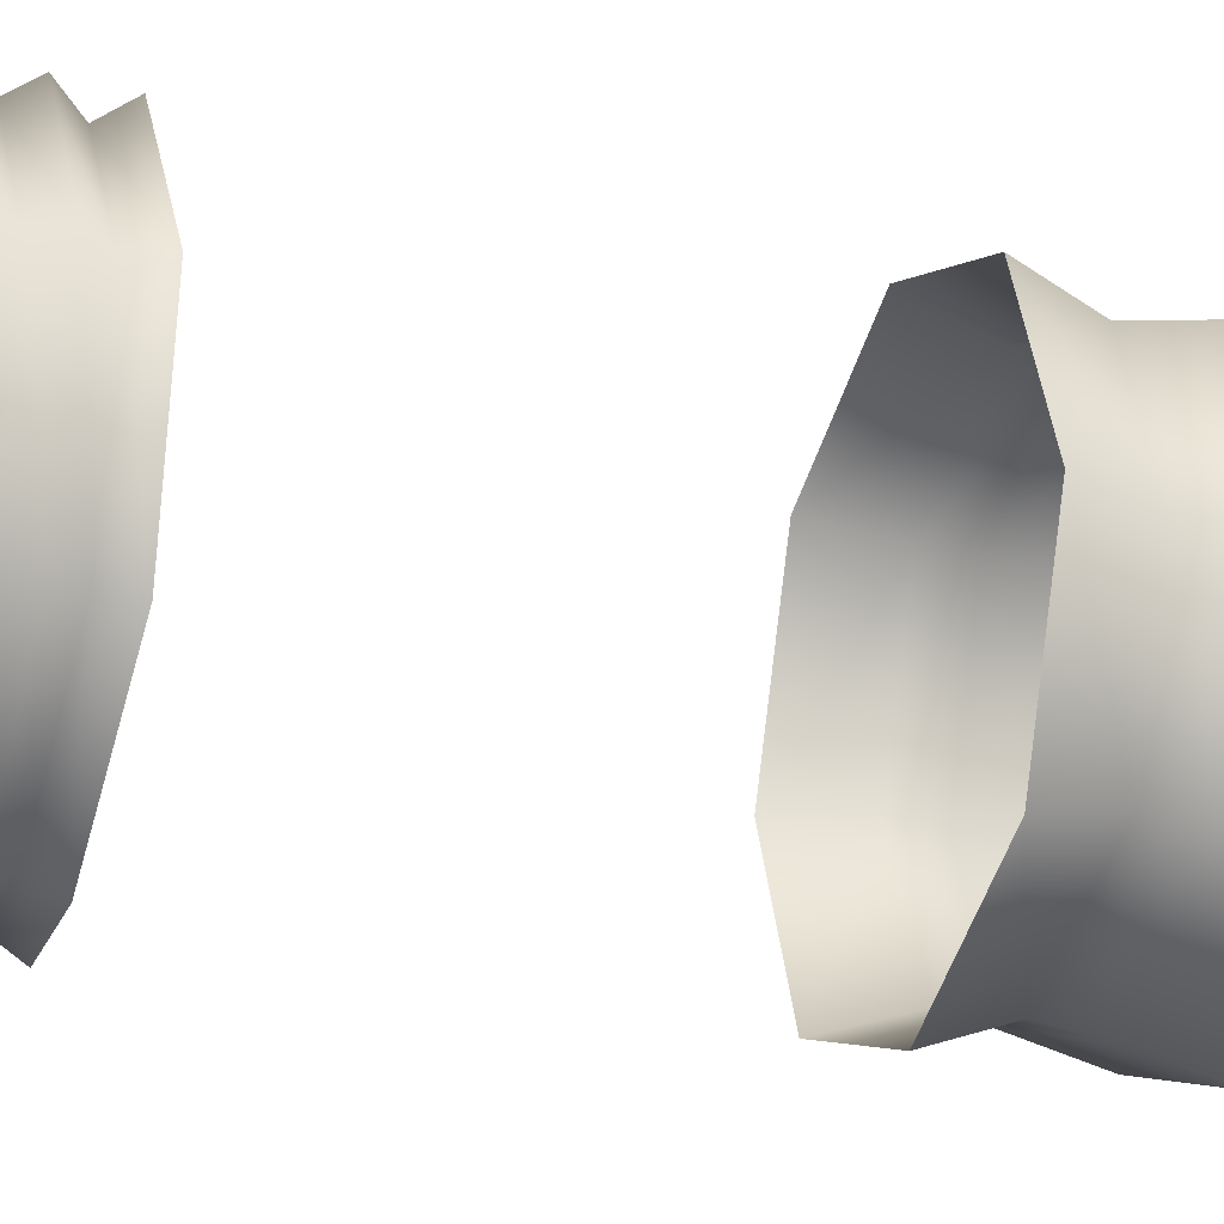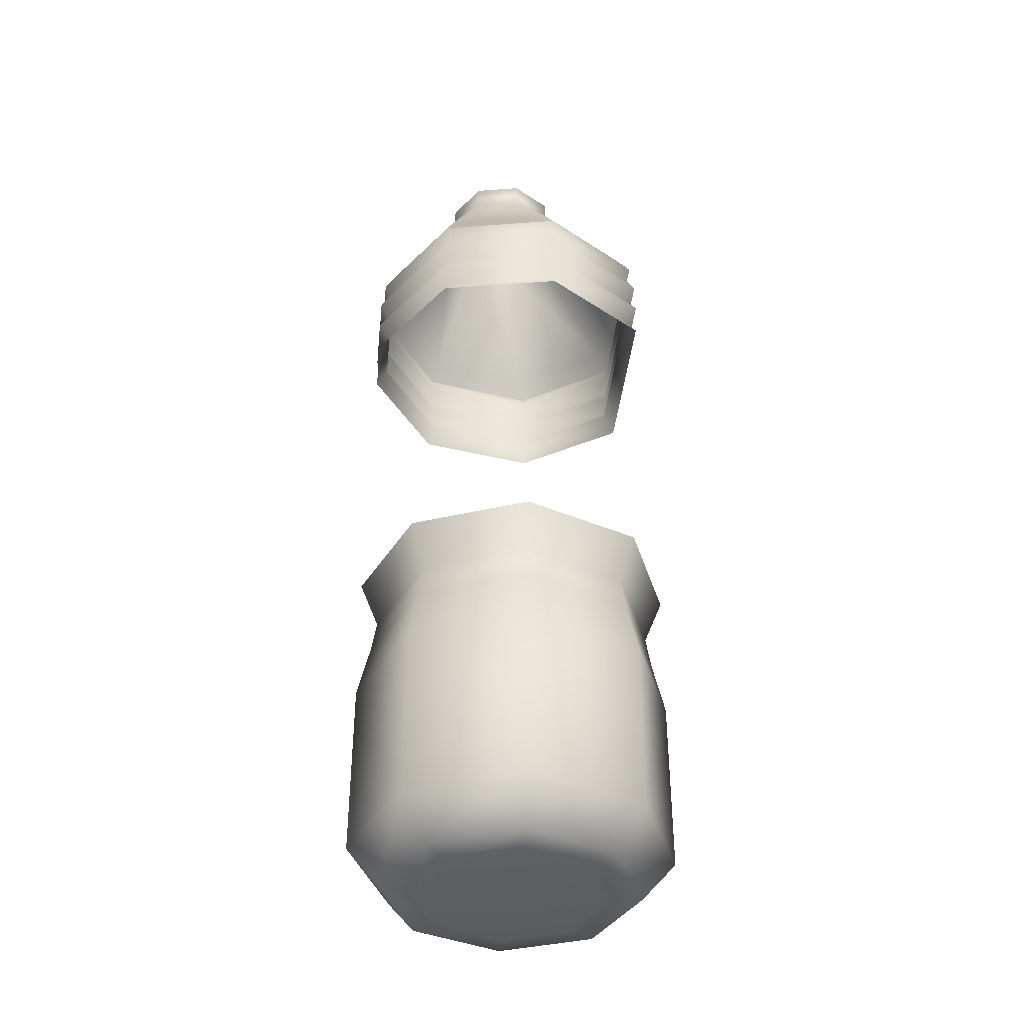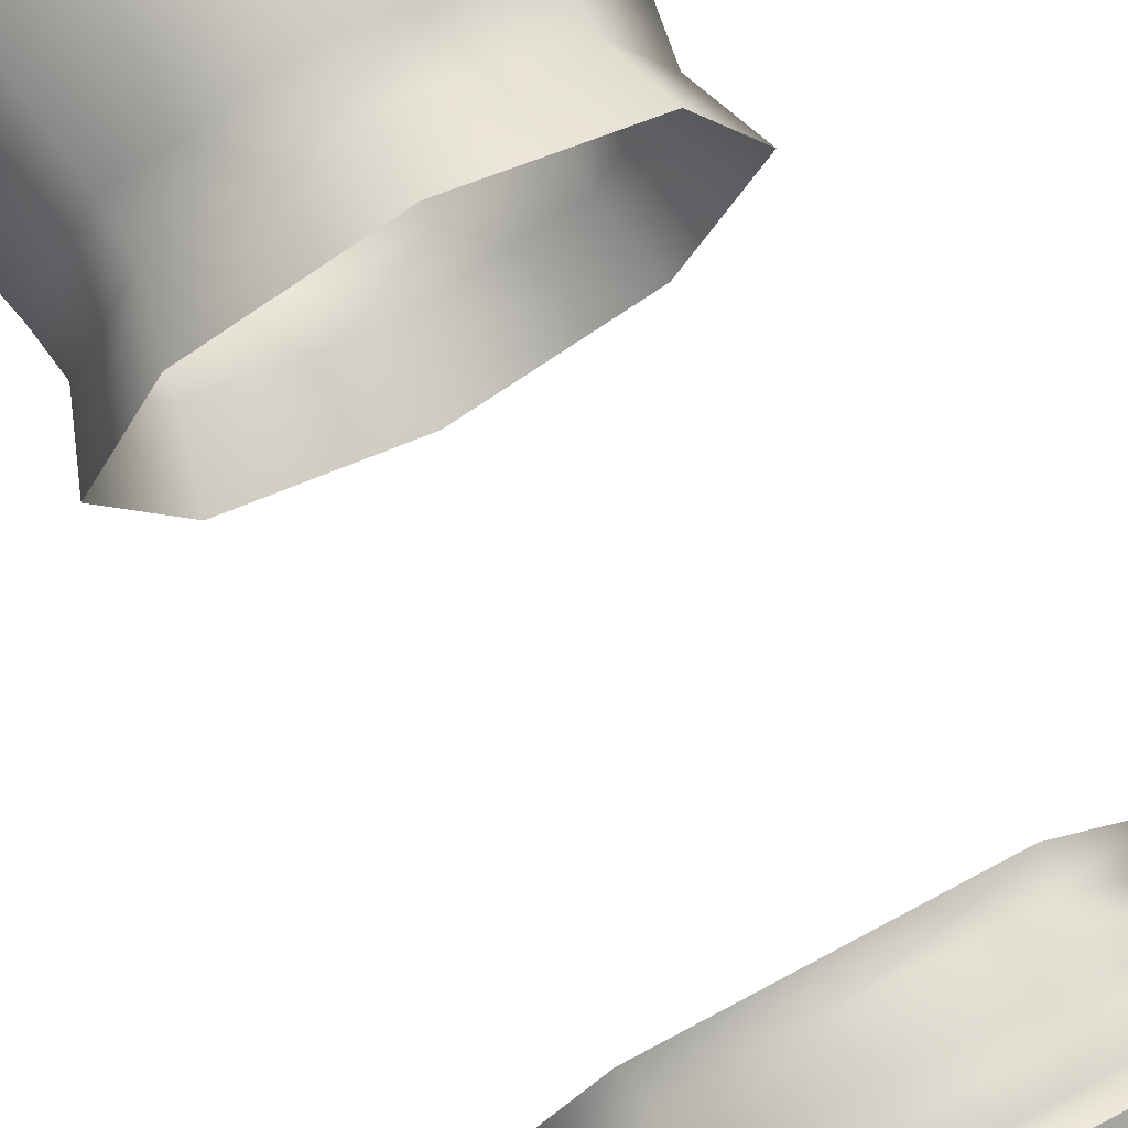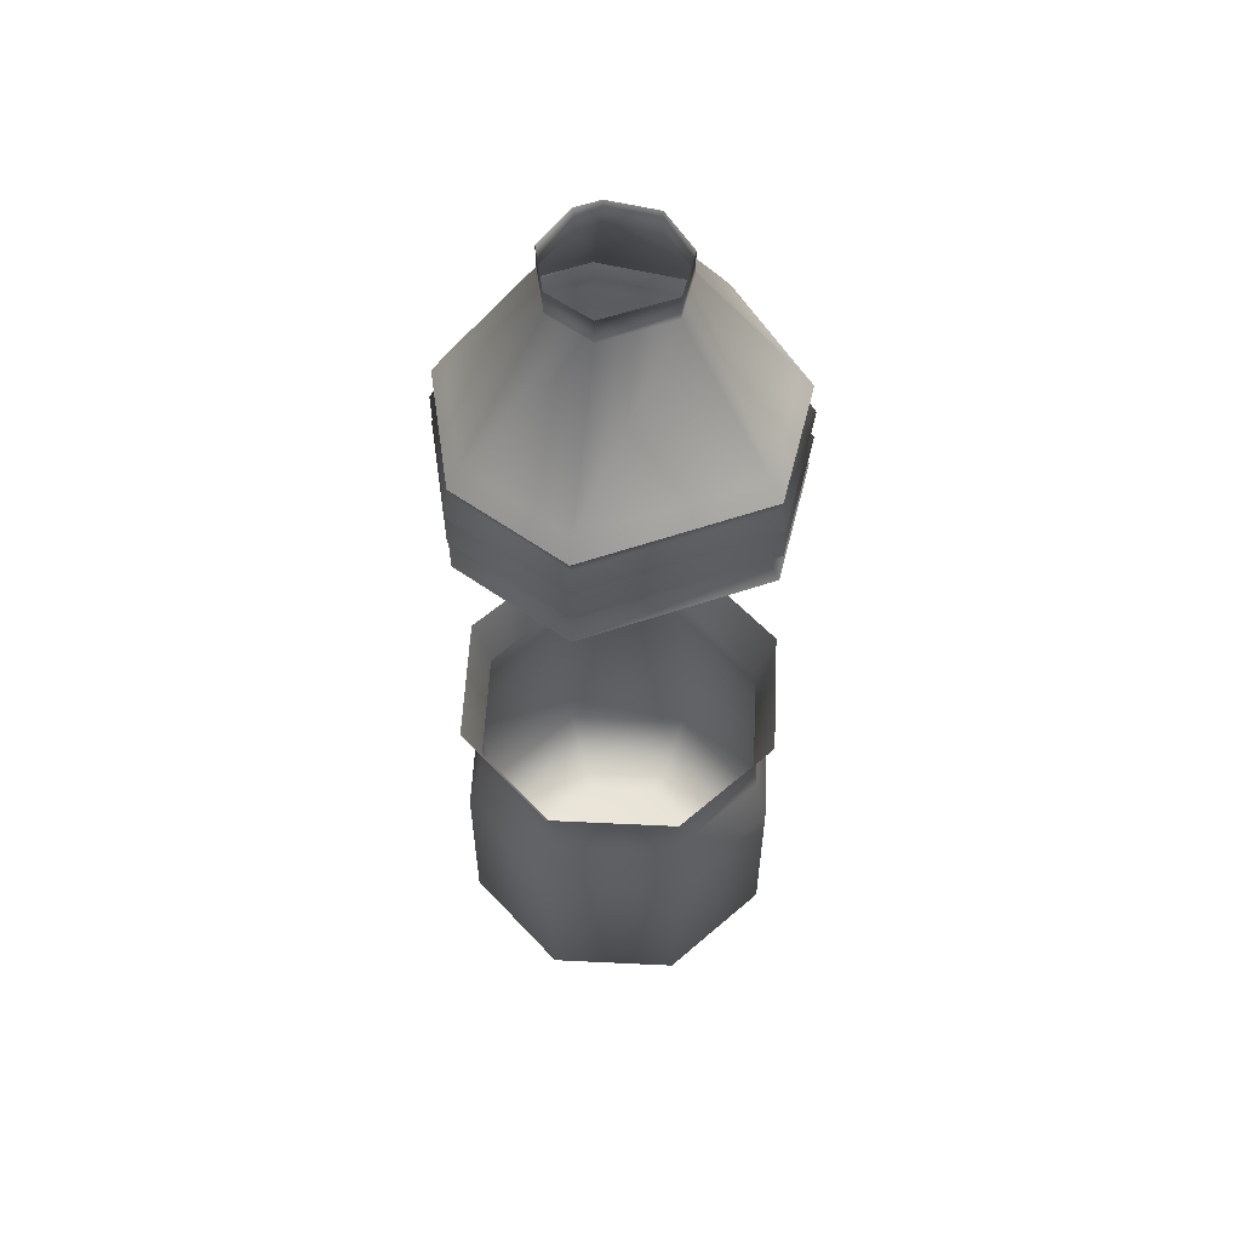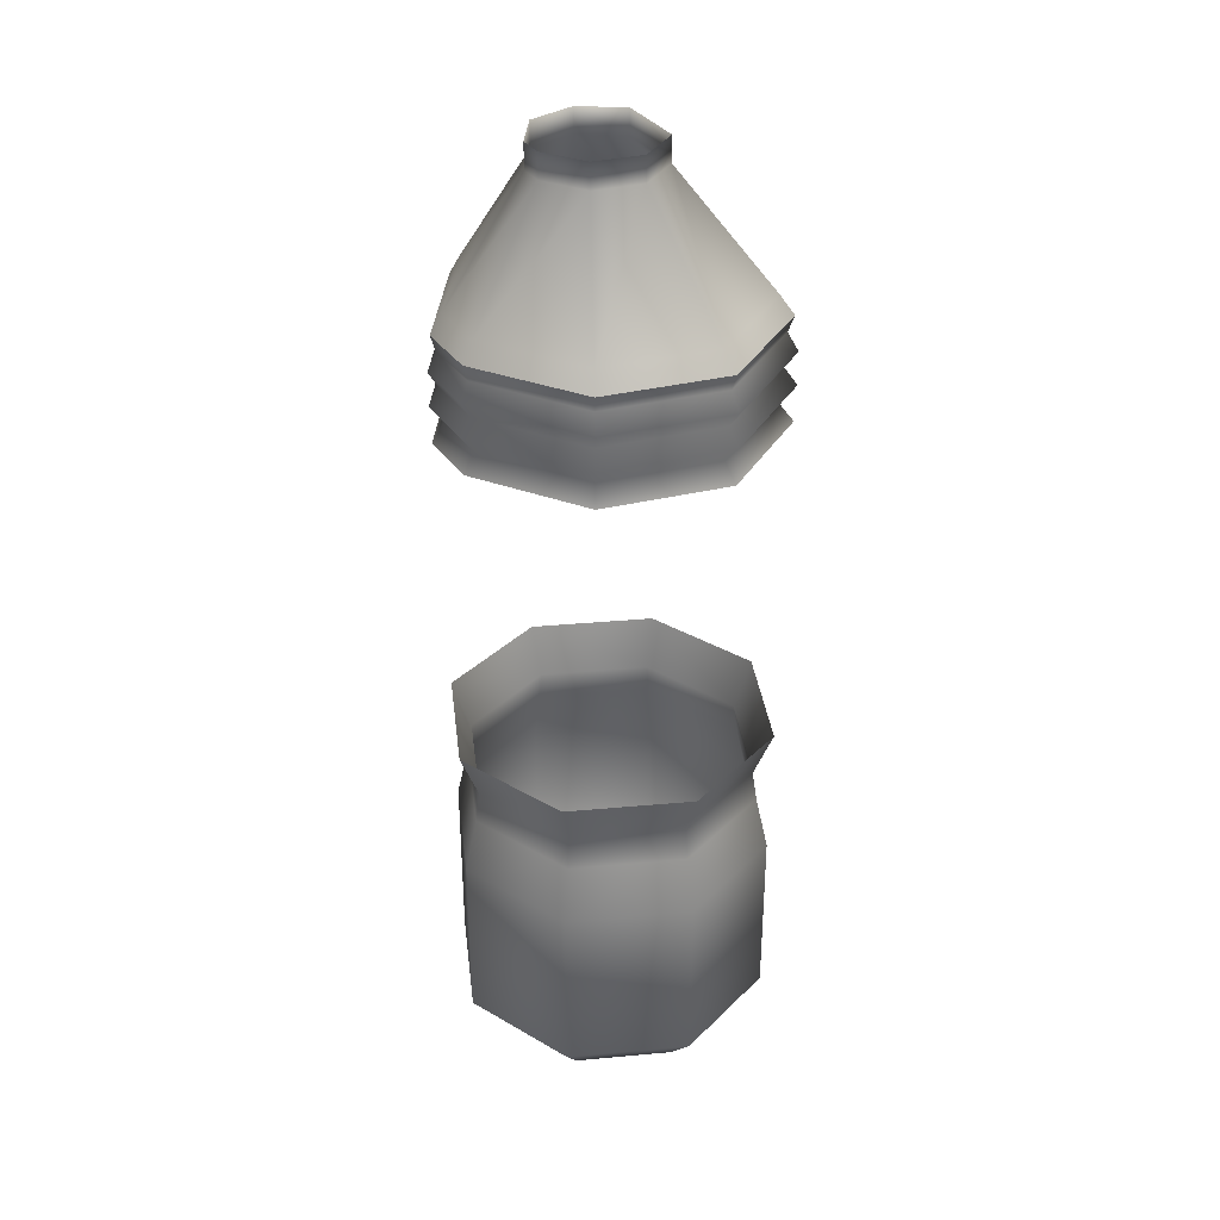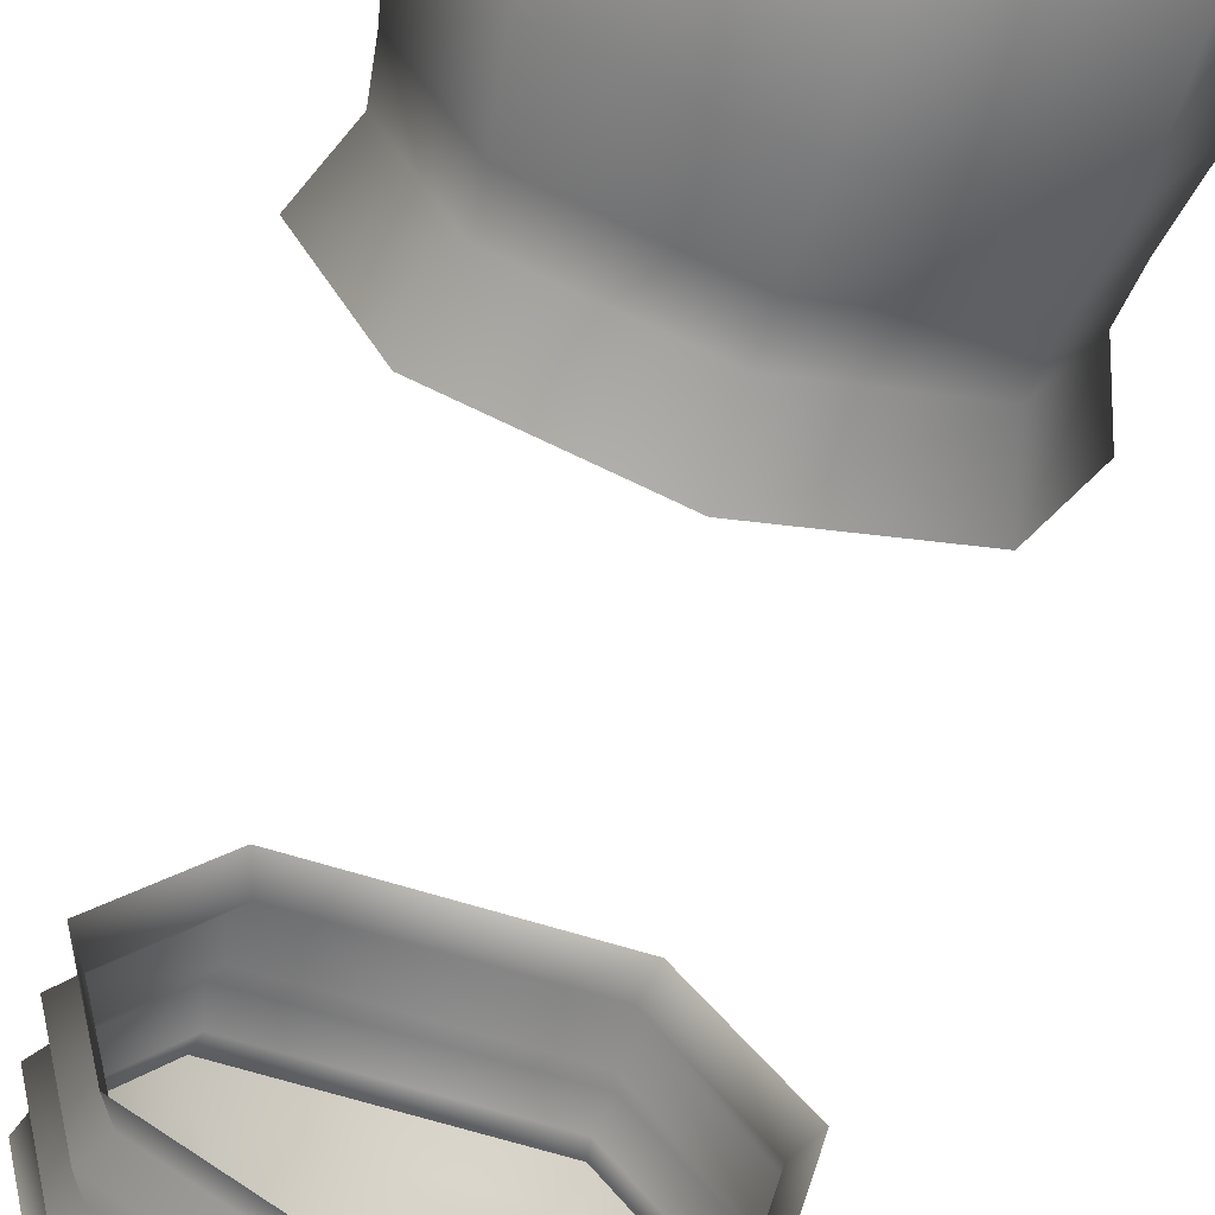
<metadata>
{"format":"obj","ext":"obj","renderer":"f3d","projection":"perspective","resolution":1024,"background":"white","views":[{"elev":-25.9,"azim":71.4,"up":"+Y"},{"elev":-38.8,"azim":84.1,"up":"+Z"},{"elev":75.9,"azim":-28.1,"up":"+Y"},{"elev":56.8,"azim":160.4,"up":"+Z"},{"elev":34.0,"azim":60.5,"up":"+Z"},{"elev":-64.8,"azim":162.6,"up":"+Y"}]}
</metadata>
<code>
v -0.08824 0.1321 0.1677
v -0.1558 0.03099 0.1677
v -0.1435 0.02695 0.1859
v -0.08128 0.1201 0.1859
v 0.1123 0.1123 -0.15
v 0.1588 4e-08 -0.15
v 0.1402 4e-08 -0.1973
v 0.09913 0.09913 -0.1973
v -0.1216 -0.08288 0.1859
v -0.02854 -0.1451 0.1859
v -0.03127 -0.157 0.2027
v -0.1333 -0.08887 0.2027
v 0.1558 0.03099 0.1677
v 0.08824 0.1321 0.1677
v 0.08128 0.1201 0.1859
v 0.1435 0.02695 0.1859
v -0.1321 -0.08824 0.1677
v -0.03099 -0.1558 0.1677
v 0.03099 -0.1558 0.1677
v 0.02854 -0.1451 0.1859
v 0.1321 -0.08824 0.1677
v 0.1216 -0.08288 0.1859
v -0.08905 0.1335 0.2027
v -0.1572 0.03146 0.2027
v -0.1465 0.02794 0.2195
v -0.083 0.123 0.2195
v 0.1333 -0.08887 0.2027
v 0.03127 -0.157 0.2027
v 0.08905 0.1335 0.2027
v 0.1572 0.03146 0.2027
v -0.1242 -0.0842 0.2195
v -0.1328 -0.08864 0.2349
v -0.1567 0.03129 0.2349
v -0.02914 -0.1477 0.2195
v 0.1242 -0.0842 0.2195
v 0.02914 -0.1477 0.2195
v 0.083 0.123 0.2195
v 0.1465 0.02794 0.2195
v 0.1567 0.03129 0.2349
v 0.08876 0.133 0.2349
v 0.08364 0.1241 0.2531
v 0.1477 0.02831 0.2531
v 0.03117 -0.1566 0.2349
v -0.03117 -0.1566 0.2349
v 0.1328 -0.08864 0.2349
v -0.08876 0.133 0.2349
v -0.08364 0.1241 0.2531
v -0.1477 0.02831 0.2531
v -0.1526 0.02995 0.2685
v -0.08646 0.129 0.2685
v -0.1252 -0.0847 0.2531
v 0.02937 -0.1487 0.2531
v -0.02937 -0.1487 0.2531
v 0.1252 -0.0847 0.2531
v -0.03036 -0.153 0.2685
v -0.1294 -0.08687 0.2685
v 0.1294 -0.08687 0.2685
v 0.03036 -0.153 0.2685
v 0.08646 0.129 0.2685
v 0.1526 0.02995 0.2685
v 0.08646 0.129 0.2685
v -0.08646 0.129 0.2685
v -0.07966 0.1173 0.2875
v 0.07967 0.1173 0.2875
v 0.02797 -0.1426 0.2875
v 0.1192 -0.08163 0.2875
v 0.05035 -0.04617 0.4029
v 0.01181 -0.07192 0.4029
v -0.1526 0.02995 0.2685
v -0.1294 -0.08687 0.2685
v -0.1192 -0.08163 0.2875
v -0.1406 0.02601 0.2875
v -0.03036 -0.153 0.2685
v 0.03036 -0.153 0.2685
v -0.02797 -0.1426 0.2875
v 0.1294 -0.08687 0.2685
v 0.1526 0.02995 0.2685
v 0.1406 0.02601 0.2875
v -0.03365 0.03783 0.4029
v -0.0594 -0.0007104 0.4029
v -0.0594 -0.0007104 0.427
v -0.03365 0.03783 0.427
v 0.03365 0.03783 0.4029
v 0.0594 -0.0007104 0.4029
v -0.05035 -0.04617 0.4029
v -0.01181 -0.07192 0.4029
v -0.01181 -0.07192 0.427
v -0.05035 -0.04617 0.427
v 0.05035 -0.04617 0.427
v 0.01181 -0.07192 0.427
v 0.03365 0.03783 0.427
v 0.0594 -0.0007104 0.427
v -0.1402 1.2e-07 -0.1973
v -0.09913 0.09913 -0.1973
v -0.1025 0.1025 -0.2282
v -0.1449 2e-07 -0.2282
v -8e-08 -0.1588 -0.15
v -0.1123 -0.1123 -0.15
v -0.09913 -0.09913 -0.1973
v -8e-08 -0.1402 -0.1973
v -0.1588 2e-07 -0.15
v -0.1123 0.1123 -0.15
v 0.1123 -0.1123 -0.15
v 0.09913 -0.09913 -0.1973
v 0 0.1588 -0.15
v 0 0.1402 -0.1973
v 0.1025 0.1025 -0.2282
v 0.1449 4e-08 -0.2282
v 0.1573 4e-08 -0.2827
v 0.1112 0.1112 -0.2827
v -0.1025 -0.1025 -0.2282
v -8e-08 -0.1449 -0.2282
v 0.1025 -0.1025 -0.2282
v 0 0.1449 -0.2282
v -0.1112 0.1112 -0.2827
v 0 0.1573 -0.2827
v 0 0.1573 -0.4572
v -0.1112 0.1112 -0.4572
v -0.1573 2e-07 -0.2827
v -0.1112 -0.1112 -0.2827
v -8e-08 -0.1573 -0.2827
v 0.1112 -0.1112 -0.2827
v 0.1573 4e-08 -0.4572
v 0.1112 -0.1112 -0.4572
v 0.08752 -0.08752 -0.4953
v 0.1238 4e-08 -0.4953
v -0.1573 2e-07 -0.4572
v -0.1112 -0.1112 -0.4572
v -8e-08 -0.1573 -0.4572
v 0.1112 0.1112 -0.4572
v 0 0.1238 -0.4953
v 0.08752 0.08752 -0.4953
v 0.06206 0.06206 -0.5
v 0 0.08777 -0.5
v 0 0.1238 -0.4953
v -0.08752 0.08752 -0.4953
v -0.1238 1.2e-07 -0.4953
v -0.08752 -0.08752 -0.4953
v -8e-08 -0.1238 -0.4953
v 0.08752 0.08752 -0.4953
v -0.1238 1.2e-07 -0.4953
v -0.08752 0.08752 -0.4953
v -0.06206 0.06206 -0.5
v -0.08777 1.2e-07 -0.5
v -8e-08 -0.1238 -0.4953
v -0.08752 -0.08752 -0.4953
v -0.06206 -0.06206 -0.5
v -8e-08 -0.08777 -0.5
v 0.1238 4e-08 -0.4953
v 0.08752 -0.08752 -0.4953
v 0.06206 -0.06206 -0.5
v 0.08777 4e-08 -0.5
f 1 2 3
f 1 3 4
f 5 6 7
f 5 7 8
f 9 10 11
f 9 11 12
f 13 14 15
f 13 15 16
f 2 17 9
f 2 9 3
f 17 18 10
f 17 10 9
f 18 19 20
f 18 20 10
f 19 21 22
f 19 22 20
f 14 1 4
f 14 4 15
f 21 13 16
f 21 16 22
f 23 24 25
f 23 25 26
f 20 22 27
f 20 27 28
f 16 15 29
f 16 29 30
f 15 4 23
f 15 23 29
f 3 9 12
f 3 12 24
f 10 20 28
f 10 28 11
f 22 16 30
f 22 30 27
f 4 3 24
f 4 24 23
f 25 31 32
f 25 32 33
f 12 11 34
f 12 34 31
f 28 27 35
f 28 35 36
f 30 29 37
f 30 37 38
f 29 23 26
f 29 26 37
f 24 12 31
f 24 31 25
f 11 28 36
f 11 36 34
f 27 30 38
f 27 38 35
f 39 40 41
f 39 41 42
f 34 36 43
f 34 43 44
f 35 38 39
f 35 39 45
f 26 25 33
f 26 33 46
f 31 34 44
f 31 44 32
f 36 35 45
f 36 45 43
f 38 37 40
f 38 40 39
f 37 26 46
f 37 46 40
f 47 48 49
f 47 49 50
f 40 46 47
f 40 47 41
f 33 32 51
f 33 51 48
f 44 43 52
f 44 52 53
f 45 39 42
f 45 42 54
f 46 33 48
f 46 48 47
f 32 44 53
f 32 53 51
f 43 45 54
f 43 54 52
f 51 53 55
f 51 55 56
f 52 54 57
f 52 57 58
f 42 41 59
f 42 59 60
f 41 47 50
f 41 50 59
f 48 51 56
f 48 56 49
f 53 52 58
f 53 58 55
f 54 42 60
f 54 60 57
f 61 62 63
f 61 63 64
f 65 66 67
f 65 67 68
f 69 70 71
f 69 71 72
f 73 74 65
f 73 65 75
f 76 77 78
f 76 78 66
f 62 69 72
f 62 72 63
f 70 73 75
f 70 75 71
f 74 76 66
f 74 66 65
f 77 61 64
f 77 64 78
f 79 80 81
f 79 81 82
f 78 64 83
f 78 83 84
f 64 63 79
f 64 79 83
f 72 71 85
f 72 85 80
f 75 65 68
f 75 68 86
f 66 78 84
f 66 84 67
f 63 72 80
f 63 80 79
f 71 75 86
f 71 86 85
f 85 86 87
f 85 87 88
f 68 67 89
f 68 89 90
f 84 83 91
f 84 91 92
f 83 79 82
f 83 82 91
f 80 85 88
f 80 88 81
f 86 68 90
f 86 90 87
f 67 84 92
f 67 92 89
f 93 94 95
f 93 95 96
f 97 98 99
f 97 99 100
f 101 102 94
f 101 94 93
f 98 101 93
f 98 93 99
f 103 97 100
f 103 100 104
f 105 5 8
f 105 8 106
f 6 103 104
f 6 104 7
f 102 105 106
f 102 106 94
f 107 108 109
f 107 109 110
f 100 99 111
f 100 111 112
f 7 104 113
f 7 113 108
f 94 106 114
f 94 114 95
f 99 93 96
f 99 96 111
f 104 100 112
f 104 112 113
f 8 7 108
f 8 108 107
f 106 8 107
f 106 107 114
f 115 116 117
f 115 117 118
f 114 107 110
f 114 110 116
f 96 95 115
f 96 115 119
f 112 111 120
f 112 120 121
f 108 113 122
f 108 122 109
f 95 114 116
f 95 116 115
f 111 96 119
f 111 119 120
f 113 112 121
f 113 121 122
f 123 124 125
f 123 125 126
f 120 119 127
f 120 127 128
f 122 121 129
f 122 129 124
f 110 109 123
f 110 123 130
f 116 110 130
f 116 130 117
f 119 115 118
f 119 118 127
f 121 120 128
f 121 128 129
f 109 122 124
f 109 124 123
f 131 132 133
f 131 133 134
f 118 117 135
f 118 135 136
f 128 127 137
f 128 137 138
f 124 129 139
f 124 139 125
f 130 123 126
f 130 126 140
f 117 130 140
f 117 140 135
f 127 118 136
f 127 136 137
f 129 128 138
f 129 138 139
f 141 142 143
f 141 143 144
f 145 146 147
f 145 147 148
f 149 150 151
f 149 151 152
f 142 131 134
f 142 134 143
f 146 141 144
f 146 144 147
f 150 145 148
f 150 148 151
f 132 149 152
f 132 152 133
f 133 143 134
f 143 133 144
f 144 133 152
f 144 152 147
f 147 152 151
f 147 151 148

</code>
